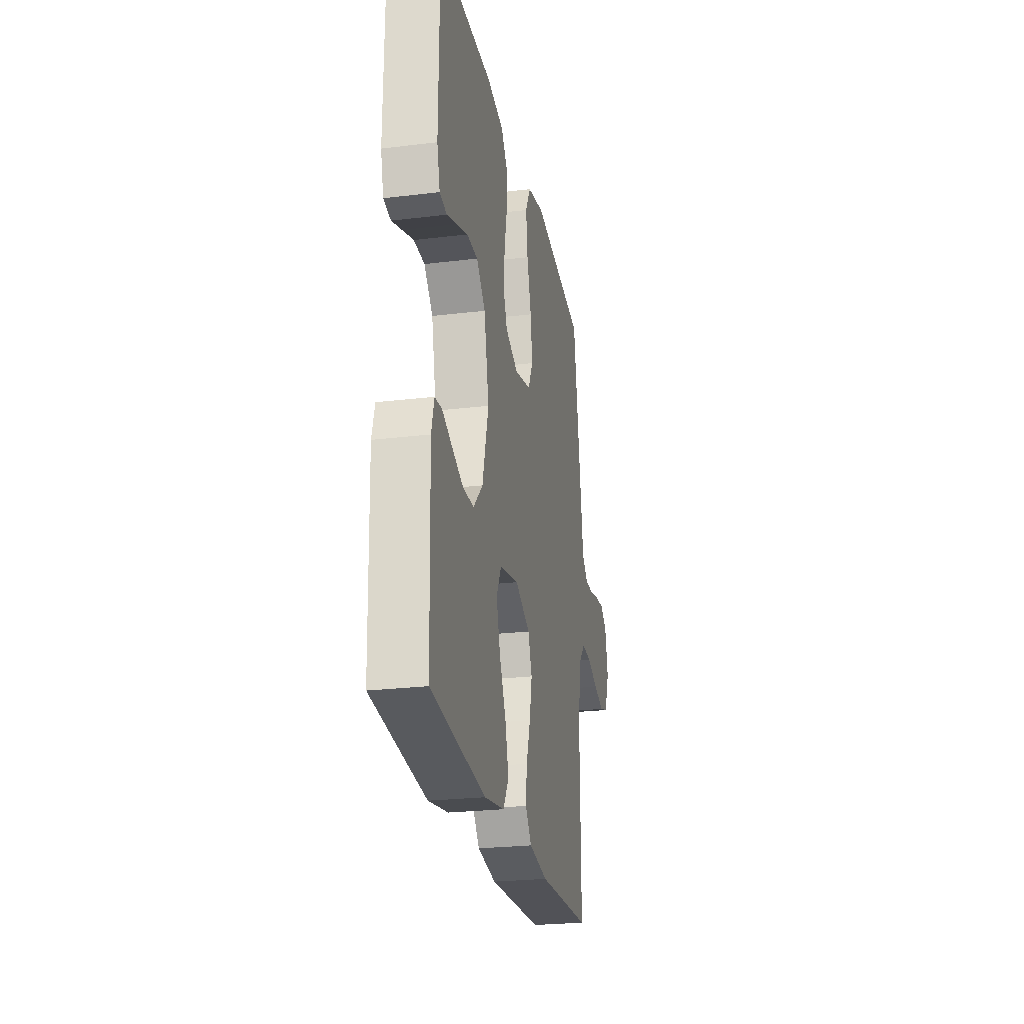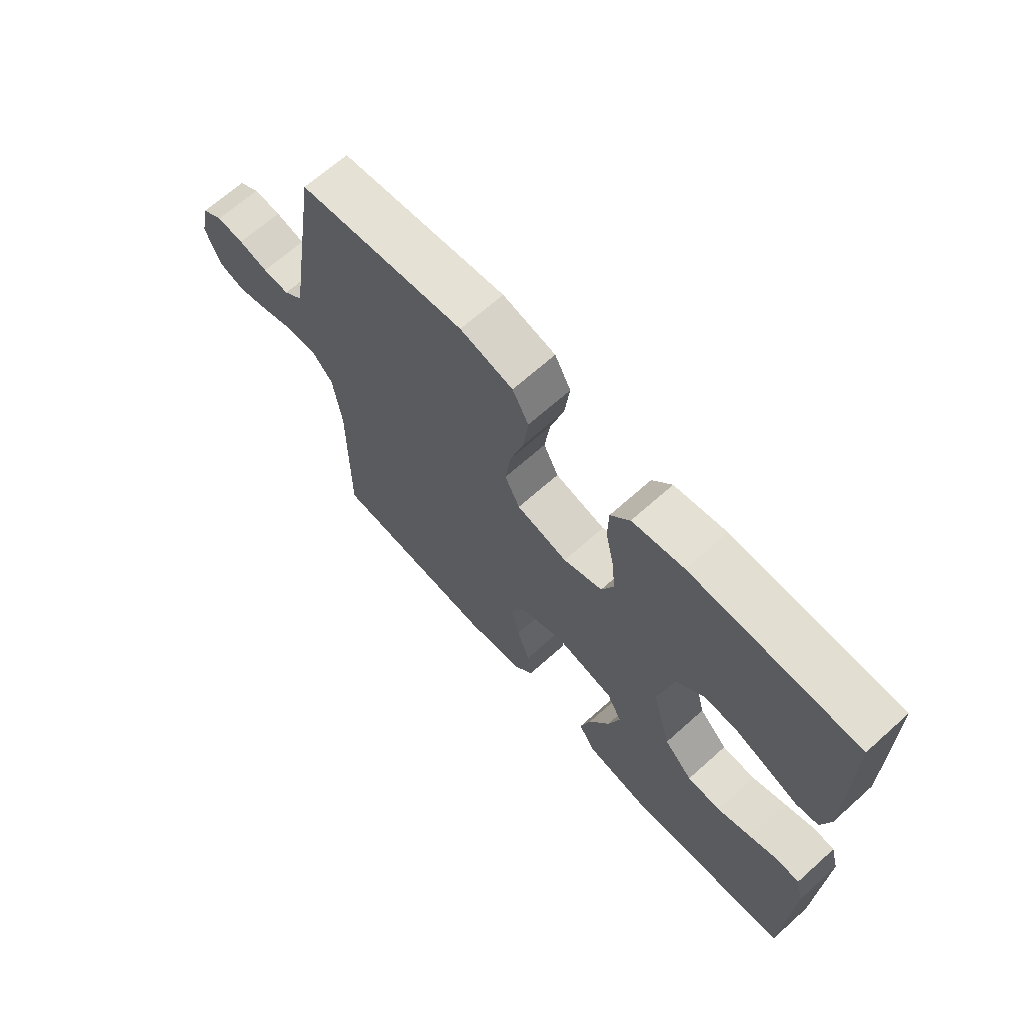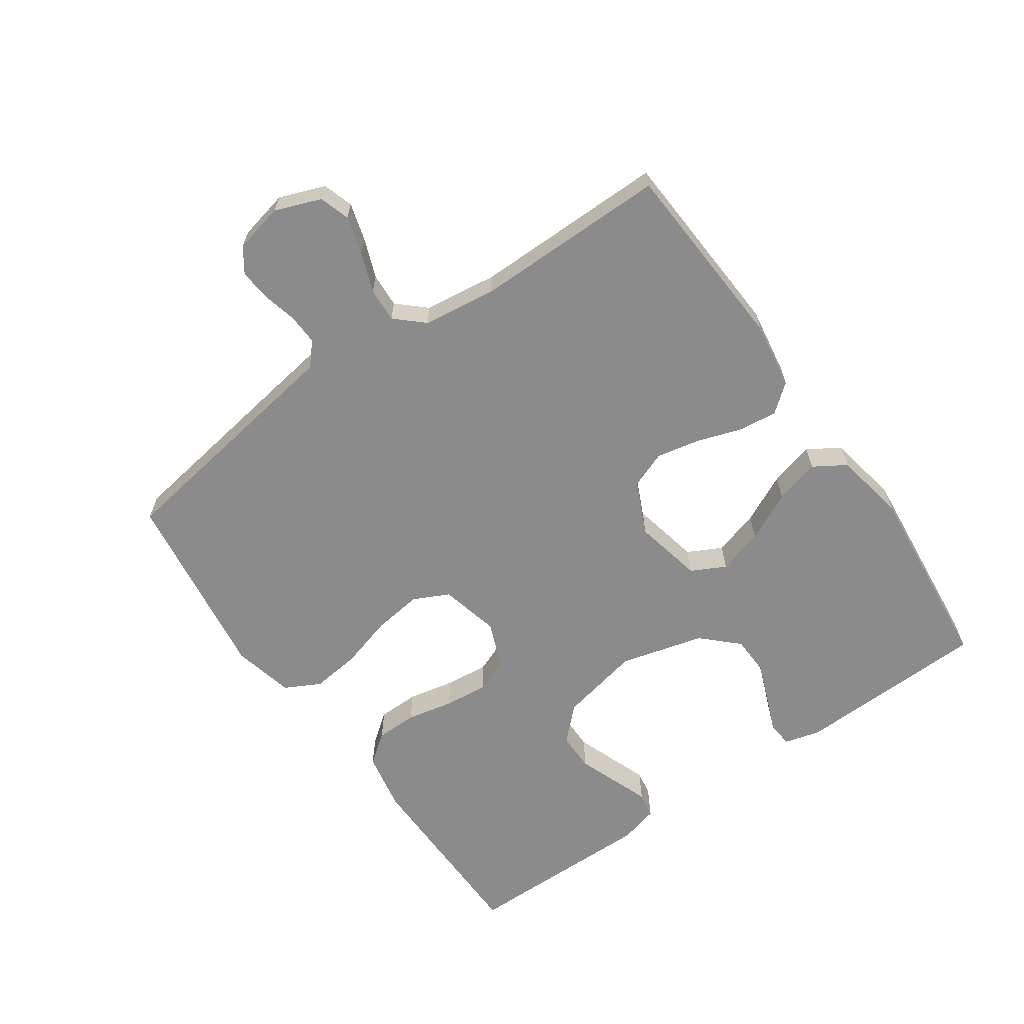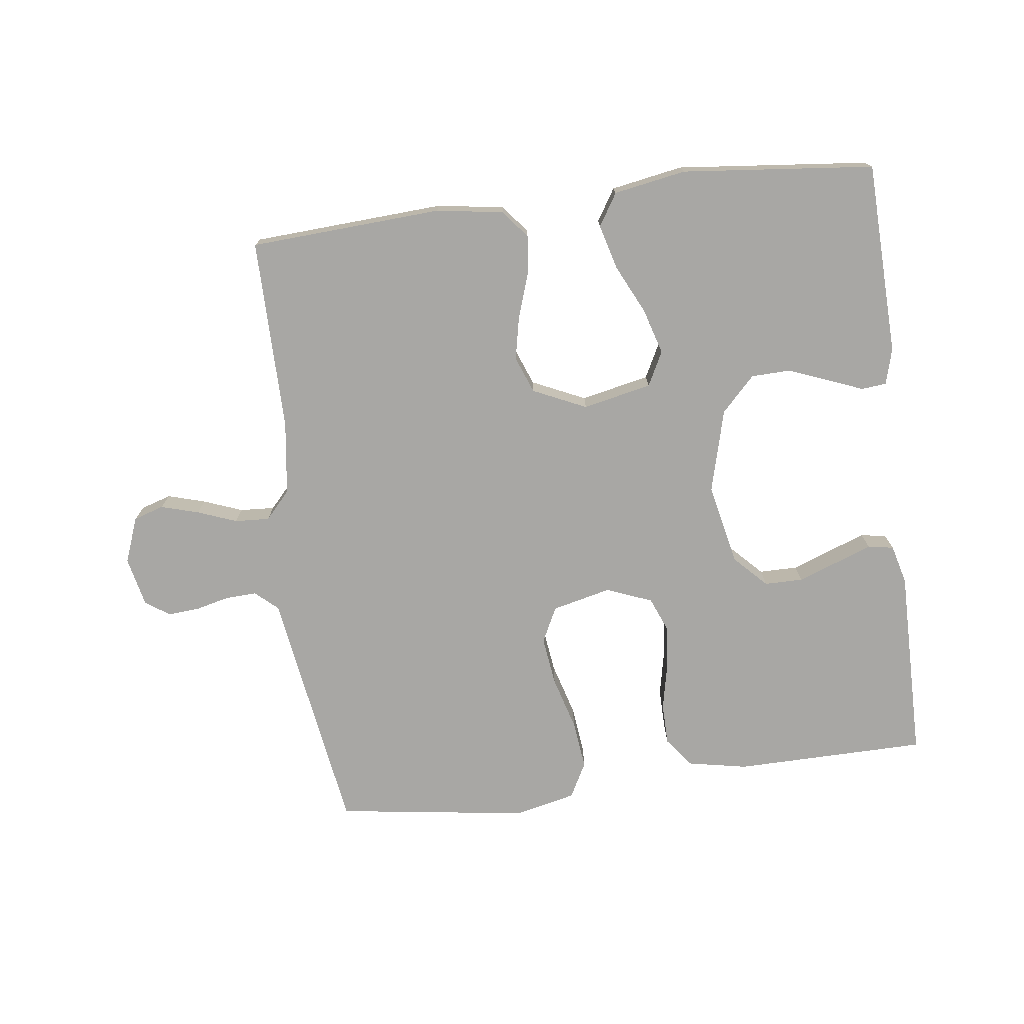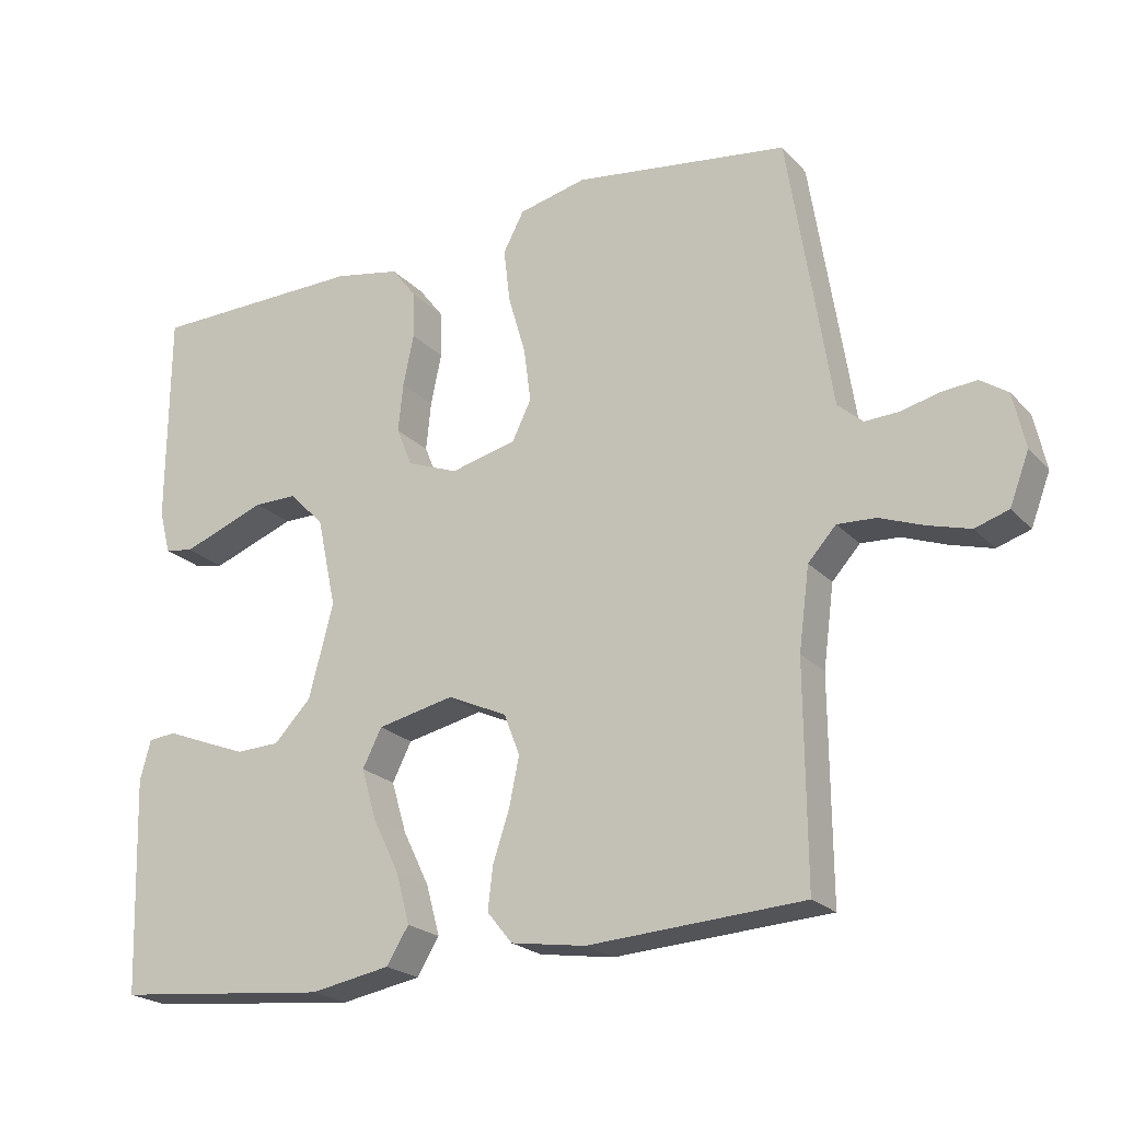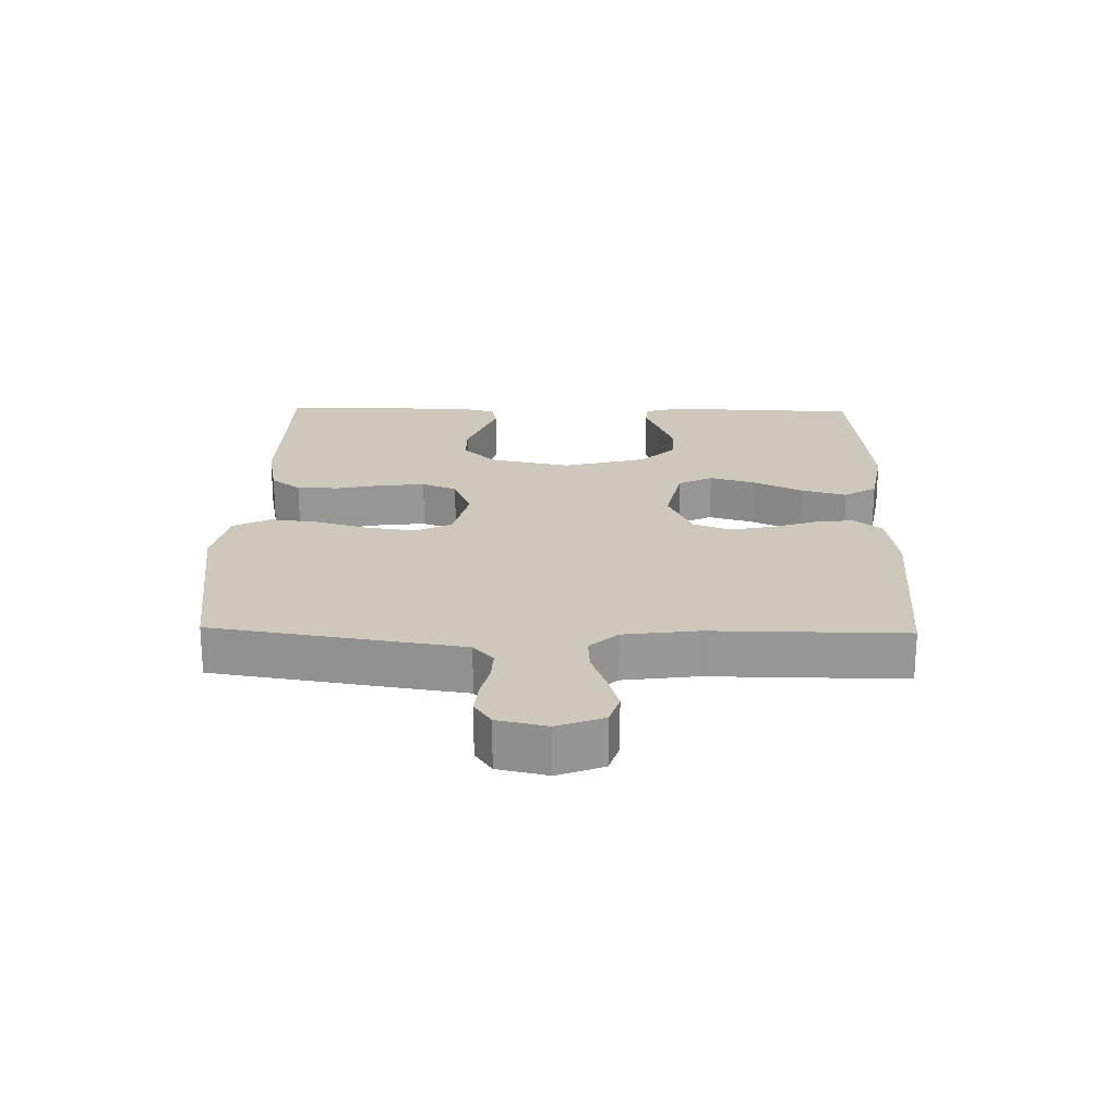
<metadata>
{"format":"obj","ext":"obj","renderer":"f3d","projection":"perspective","resolution":1024,"background":"white","views":[{"elev":-25.0,"azim":-78.9,"up":"+Z"},{"elev":67.4,"azim":-131.9,"up":"+Z"},{"elev":-63.8,"azim":124.9,"up":"+Y"},{"elev":-74.6,"azim":-172.8,"up":"+Y"},{"elev":-22.1,"azim":30.5,"up":"+Z"},{"elev":21.9,"azim":91.2,"up":"+Y"}]}
</metadata>
<code>
v -0.5 0.07 0.5
v -0.2 0.07 0.504
v -0.107 0.07 0.486
v -0.072 0.07 0.44
v -0.071 0.07 0.375
v -0.086 0.07 0.303
v -0.093 0.07 0.235
v -0.071 0.07 0.181
v 0 0.07 0.153
v 0.092 0.07 0.175
v 0.119 0.07 0.23
v 0.109 0.07 0.306
v 0.085 0.07 0.389
v 0.076 0.07 0.465
v 0.105 0.07 0.52
v 0.2 0.07 0.542
v 0.5 0.07 0.5
v 0.547 0.07 0.2
v 0.56 0.07 0.115
v 0.595 0.07 0.084
v 0.643 0.07 0.086
v 0.696 0.07 0.099
v 0.745 0.07 0.103
v 0.783 0.07 0.077
v 0.8 0.07 0
v 0.773 0.07 -0.071
v 0.726 0.07 -0.086
v 0.667 0.07 -0.069
v 0.606 0.07 -0.046
v 0.552 0.07 -0.043
v 0.513 0.07 -0.086
v 0.498 0.07 -0.2
v 0.5 0.07 -0.5
v 0.2 0.07 -0.518
v 0.096 0.07 -0.502
v 0.061 0.07 -0.459
v 0.068 0.07 -0.399
v 0.091 0.07 -0.33
v 0.105 0.07 -0.262
v 0.083 0.07 -0.205
v 0 0.07 -0.167
v -0.107 0.07 -0.19
v -0.134 0.07 -0.243
v -0.113 0.07 -0.314
v -0.076 0.07 -0.39
v -0.057 0.07 -0.46
v -0.088 0.07 -0.51
v -0.2 0.07 -0.53
v -0.5 0.07 -0.5
v -0.51 0.07 -0.2
v -0.495 0.07 -0.144
v -0.456 0.07 -0.14
v -0.401 0.07 -0.162
v -0.339 0.07 -0.186
v -0.278 0.07 -0.184
v -0.226 0.07 -0.13
v -0.192 0.07 0
v -0.219 0.07 0.126
v -0.268 0.07 0.176
v -0.328 0.07 0.176
v -0.39 0.07 0.153
v -0.446 0.07 0.132
v -0.486 0.07 0.139
v -0.502 0.07 0.2
v -0.5 0 0.5
v -0.2 0 0.504
v -0.107 0 0.486
v -0.072 0 0.44
v -0.071 0 0.375
v -0.086 0 0.303
v -0.093 0 0.235
v -0.071 0 0.181
v 0 0 0.153
v 0.092 0 0.175
v 0.119 0 0.23
v 0.109 0 0.306
v 0.085 0 0.389
v 0.076 0 0.465
v 0.105 0 0.52
v 0.2 0 0.542
v 0.5 0 0.5
v 0.547 0 0.2
v 0.56 0 0.115
v 0.595 0 0.084
v 0.643 0 0.086
v 0.696 0 0.099
v 0.745 0 0.103
v 0.783 0 0.077
v 0.8 0 0
v 0.773 0 -0.071
v 0.726 0 -0.086
v 0.667 0 -0.069
v 0.606 0 -0.046
v 0.552 0 -0.043
v 0.513 0 -0.086
v 0.498 0 -0.2
v 0.5 0 -0.5
v 0.2 0 -0.518
v 0.096 0 -0.502
v 0.061 0 -0.459
v 0.068 0 -0.399
v 0.091 0 -0.33
v 0.105 0 -0.262
v 0.083 0 -0.205
v 0 0 -0.167
v -0.107 0 -0.19
v -0.134 0 -0.243
v -0.113 0 -0.314
v -0.076 0 -0.39
v -0.057 0 -0.46
v -0.088 0 -0.51
v -0.2 0 -0.53
v -0.5 0 -0.5
v -0.51 0 -0.2
v -0.495 0 -0.144
v -0.456 0 -0.14
v -0.401 0 -0.162
v -0.339 0 -0.186
v -0.278 0 -0.184
v -0.226 0 -0.13
v -0.192 0 0
v -0.219 0 0.126
v -0.268 0 0.176
v -0.328 0 0.176
v -0.39 0 0.153
v -0.446 0 0.132
v -0.486 0 0.139
v -0.502 0 0.2
f 4 5 6
f 3 4 6
f 2 3 6
f 1 2 6
f 64 1 6
f 63 64 6
f 62 63 6
f 61 62 6
f 60 61 6
f 59 60 6 7
f 58 59 7 8
f 57 58 8 9
f 56 57 9 10
f 55 56 10
f 51 52 53
f 50 51 53
f 49 50 53
f 48 49 53
f 47 48 53
f 46 47 53
f 45 46 53
f 44 45 53
f 44 53 54
f 43 44 54 55
f 36 37 38
f 35 36 38
f 34 35 38
f 33 34 38
f 32 33 38
f 31 32 38 39
f 30 31 39 40
f 27 28 29
f 26 27 29
f 25 26 29
f 24 25 29
f 23 24 29
f 22 23 29
f 21 22 29
f 20 21 29 30
f 30 40 41
f 20 30 41
f 19 20 41
f 17 18 19
f 16 17 19
f 15 16 19
f 14 15 19
f 13 14 19
f 12 13 19
f 42 43 55
f 42 55 10
f 41 42 10
f 19 41 10 11
f 11 12 19
f 70 69 68
f 70 68 67
f 70 67 66
f 70 66 65
f 70 65 128
f 70 128 127
f 70 127 126
f 70 126 125
f 70 125 124
f 71 70 124 123
f 72 71 123 122
f 73 72 122 121
f 74 73 121 120
f 74 120 119
f 117 116 115
f 117 115 114
f 117 114 113
f 117 113 112
f 117 112 111
f 117 111 110
f 117 110 109
f 117 109 108
f 118 117 108
f 119 118 108 107
f 102 101 100
f 102 100 99
f 102 99 98
f 102 98 97
f 102 97 96
f 103 102 96 95
f 104 103 95 94
f 93 92 91
f 93 91 90
f 93 90 89
f 93 89 88
f 93 88 87
f 93 87 86
f 93 86 85
f 94 93 85 84
f 105 104 94
f 105 94 84
f 105 84 83
f 83 82 81
f 83 81 80
f 83 80 79
f 83 79 78
f 83 78 77
f 83 77 76
f 119 107 106
f 74 119 106
f 74 106 105
f 75 74 105 83
f 83 76 75
f 1 65 66 2
f 2 66 67 3
f 3 67 68 4
f 4 68 69 5
f 5 69 70 6
f 6 70 71 7
f 7 71 72 8
f 8 72 73 9
f 9 73 74 10
f 10 74 75 11
f 11 75 76 12
f 12 76 77 13
f 13 77 78 14
f 14 78 79 15
f 15 79 80 16
f 16 80 81 17
f 17 81 82 18
f 18 82 83 19
f 19 83 84 20
f 20 84 85 21
f 21 85 86 22
f 22 86 87 23
f 23 87 88 24
f 24 88 89 25
f 25 89 90 26
f 26 90 91 27
f 27 91 92 28
f 28 92 93 29
f 29 93 94 30
f 30 94 95 31
f 31 95 96 32
f 32 96 97 33
f 33 97 98 34
f 34 98 99 35
f 35 99 100 36
f 36 100 101 37
f 37 101 102 38
f 38 102 103 39
f 39 103 104 40
f 40 104 105 41
f 41 105 106 42
f 42 106 107 43
f 43 107 108 44
f 44 108 109 45
f 45 109 110 46
f 46 110 111 47
f 47 111 112 48
f 48 112 113 49
f 49 113 114 50
f 50 114 115 51
f 51 115 116 52
f 52 116 117 53
f 53 117 118 54
f 54 118 119 55
f 55 119 120 56
f 56 120 121 57
f 57 121 122 58
f 58 122 123 59
f 59 123 124 60
f 60 124 125 61
f 61 125 126 62
f 62 126 127 63
f 63 127 128 64
f 64 128 65 1

</code>
